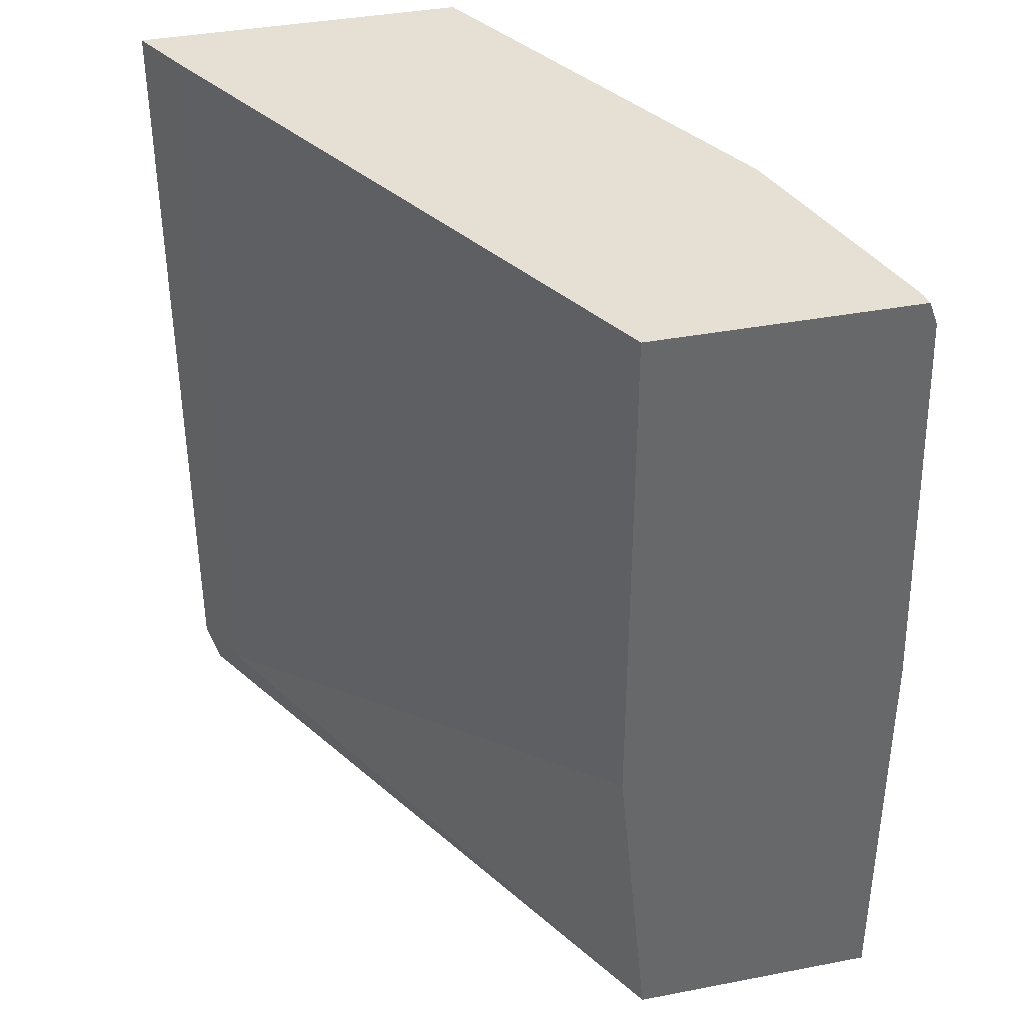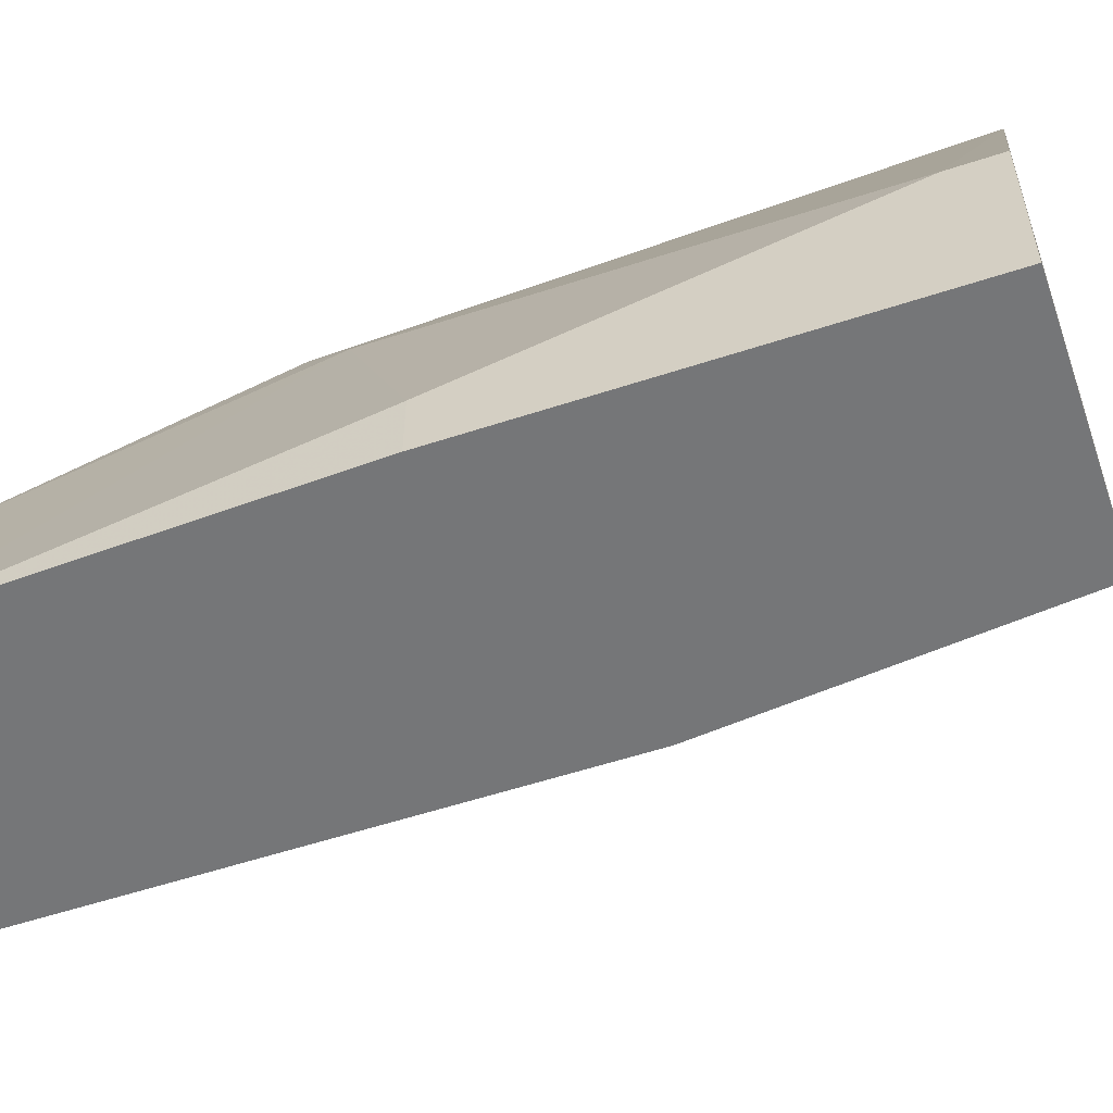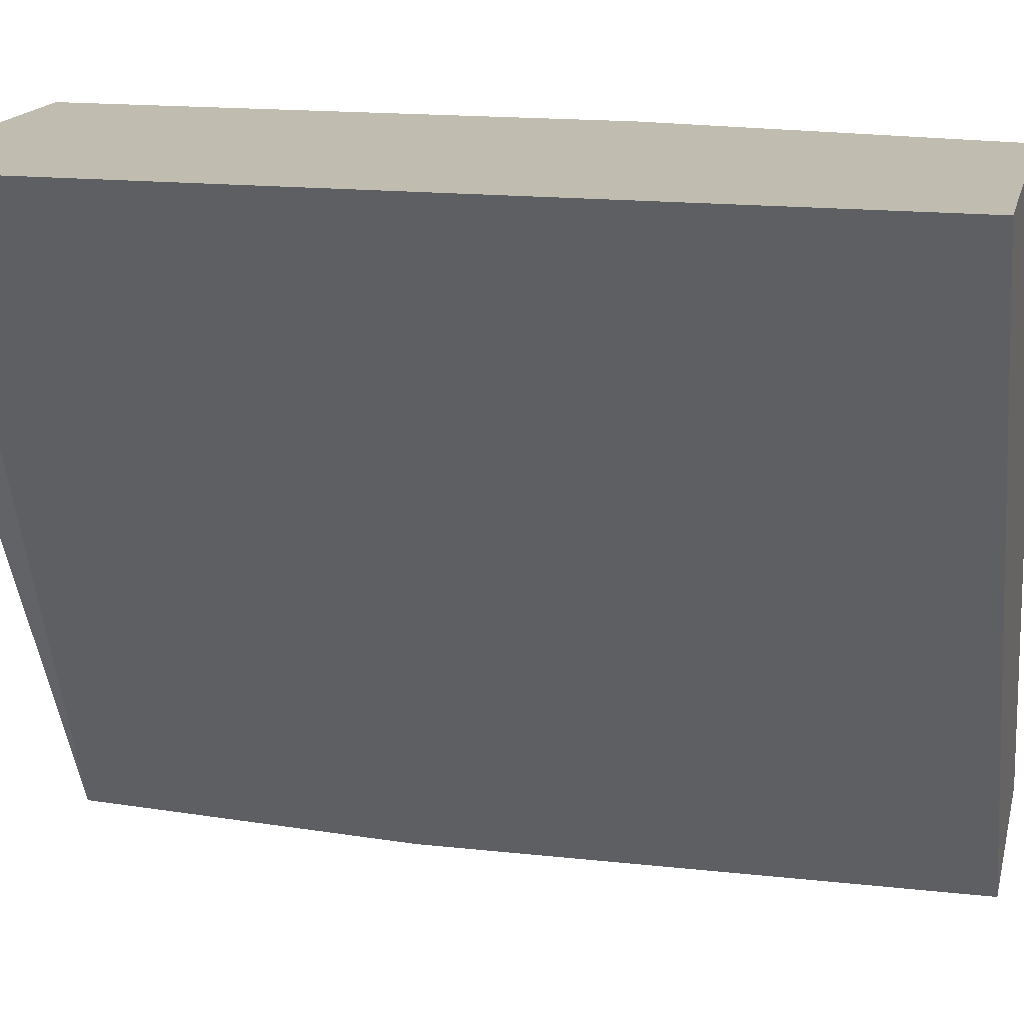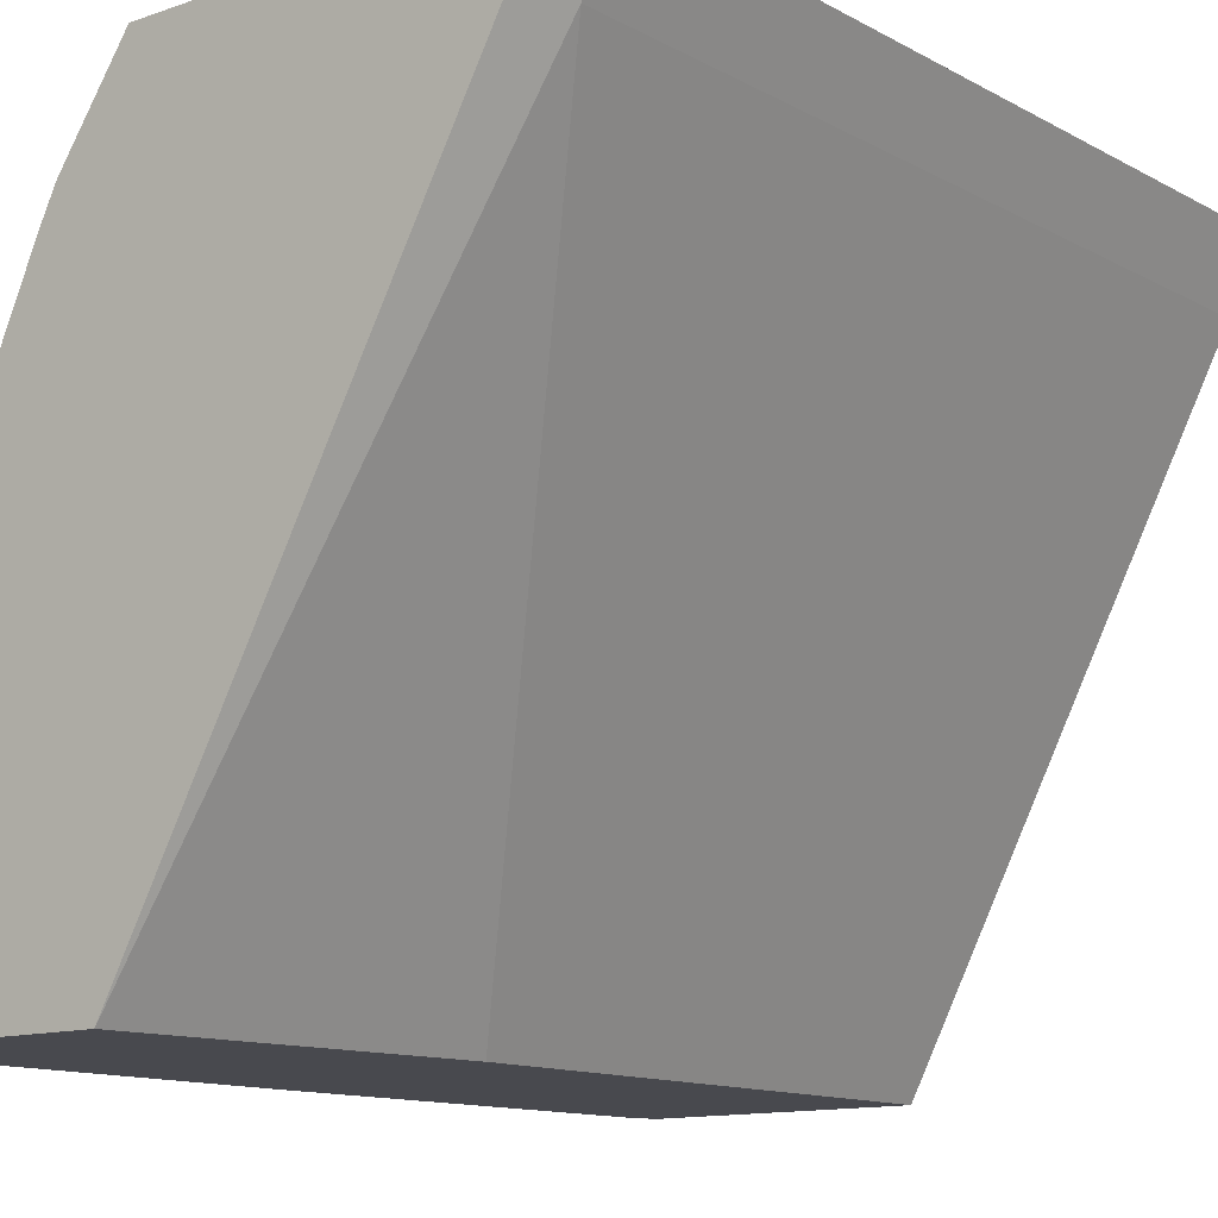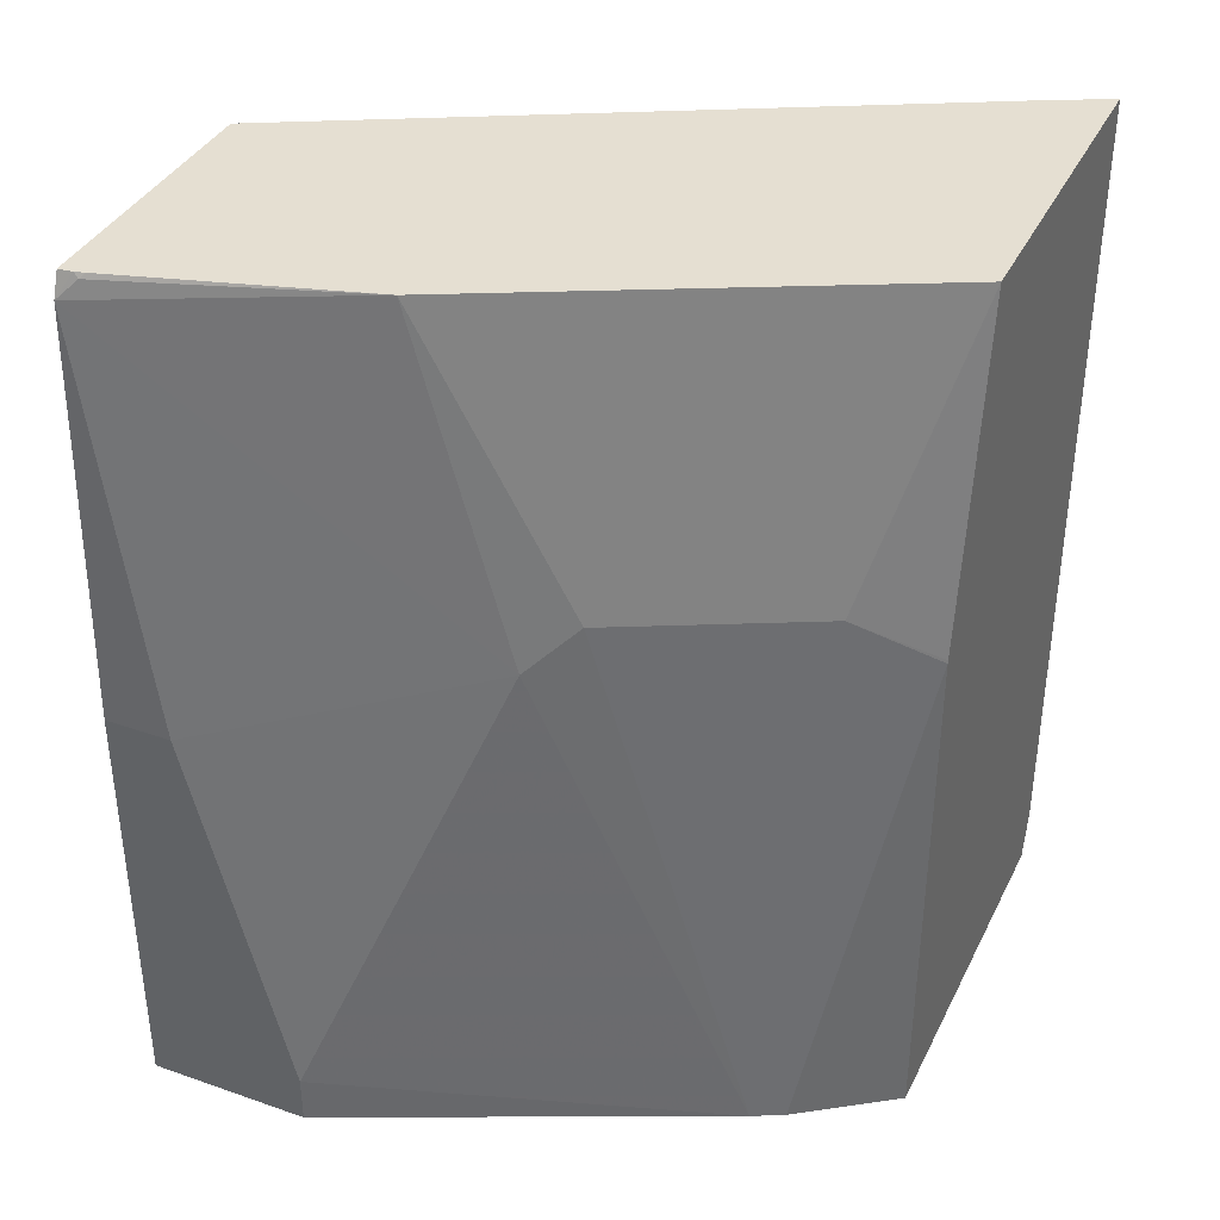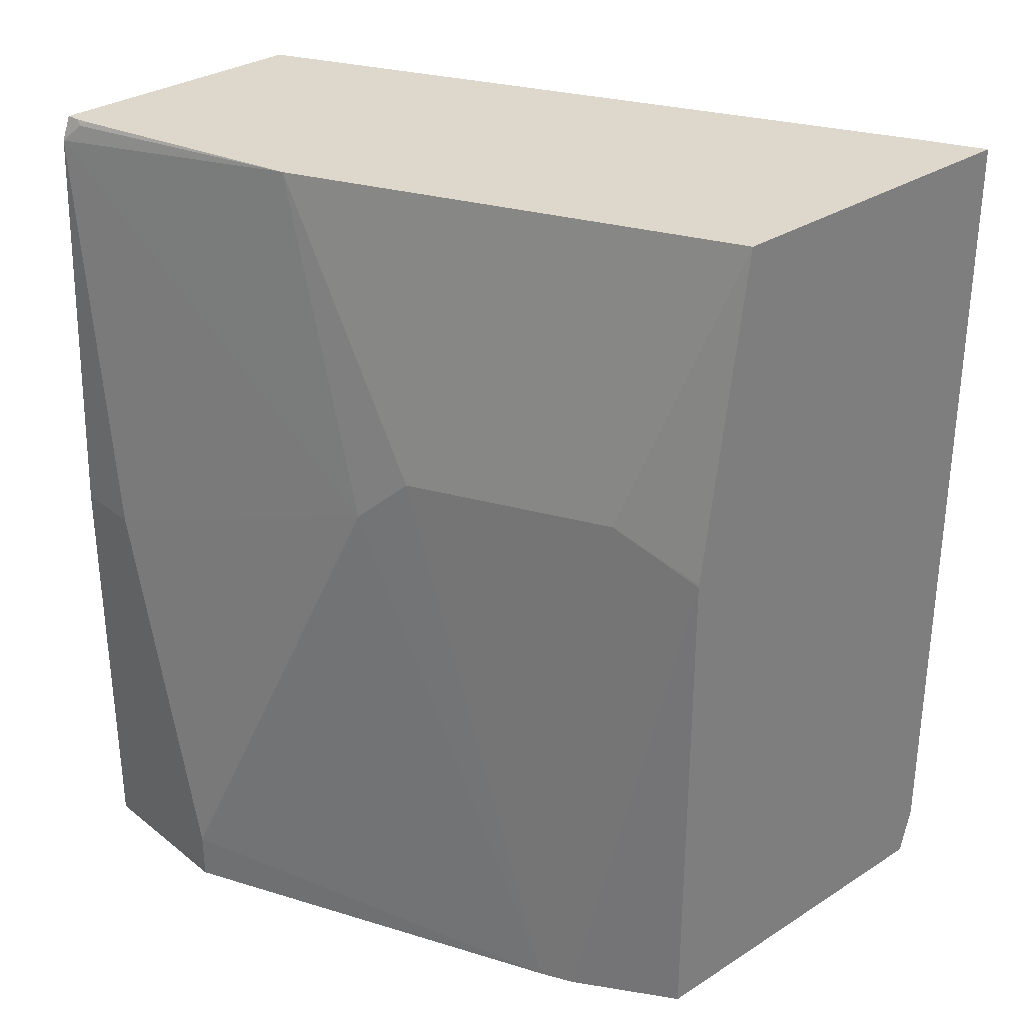
<metadata>
{"format":"obj","ext":"obj","renderer":"f3d","projection":"perspective","resolution":1024,"background":"white","views":[{"elev":38.1,"azim":166.3,"up":"+Y"},{"elev":-56.8,"azim":-71.1,"up":"+Z"},{"elev":16.3,"azim":102.9,"up":"+Z"},{"elev":-12.6,"azim":38.8,"up":"+Z"},{"elev":37.5,"azim":-65.9,"up":"+Y"},{"elev":31.4,"azim":-42.1,"up":"+Y"}]}
</metadata>
<code>
v -0.2648 -0.01427 0.4548
v -0.2752 -0.01427 0.434
v -0.3759 -0.01427 0.4548
v -0.2648 -0.2858 0.4548
v -0.3811 -0.01427 0.232
v -0.2752 -0.2858 0.434
v -0.3811 -0.01427 0.4446
v -0.4049 -0.1112 0.4287
v -0.3917 -0.126 0.4548
v -0.2691 -0.302 0.4548
v -0.4686 -0.01427 0.232
v -0.3811 -0.1905 0.232
v -0.3921 -0.302 0.232
v -0.434 -0.01427 0.3387
v -0.3918 -0.127 0.4548
v -0.4366 -0.1112 0.3652
v -0.4189 -0.302 0.4128
v -0.4137 -0.302 0.4232
v -0.3918 -0.302 0.4548
v -0.468 -0.01427 0.2366
v -0.4715 -0.0221 0.232
v -0.4763 -0.302 0.232
v -0.4446 -0.01427 0.3176
v -0.4446 -0.127 0.3493
v -0.4763 -0.2858 0.2858
v -0.4763 -0.302 0.2858
v -0.4672 -0.01427 0.2398
v -0.4684 -0.0159 0.2382
v -0.4763 -0.1588 0.232
v -0.4763 -0.1588 0.2541
f 8 16 17
f 15 18 19
f 14 23 16
f 11 21 20
f 10 22 13
f 10 19 18
f 10 17 26
f 10 18 17
f 8 18 15
f 8 17 18
f 16 23 24
f 10 26 22
f 16 24 17
f 21 29 30
f 17 24 25
f 20 21 28
f 20 28 27
f 21 24 23
f 21 23 28
f 21 30 24
f 22 26 25
f 22 25 30
f 22 30 29
f 23 27 28
f 24 30 25
f 8 14 16
f 17 25 26
f 8 15 9
f 5 21 11
f 6 13 12
f 1 2 5
f 1 5 11
f 1 11 20
f 1 27 23
f 1 23 14
f 1 14 7
f 1 7 3
f 1 3 9
f 1 9 15
f 1 15 19
f 1 19 10
f 1 10 4
f 1 20 27
f 1 6 2
f 1 4 6
f 6 10 13
f 5 29 21
f 5 22 29
f 5 13 22
f 7 14 8
f 4 10 6
f 3 8 9
f 3 7 8
f 2 12 5
f 2 6 12
f 5 12 13

</code>
